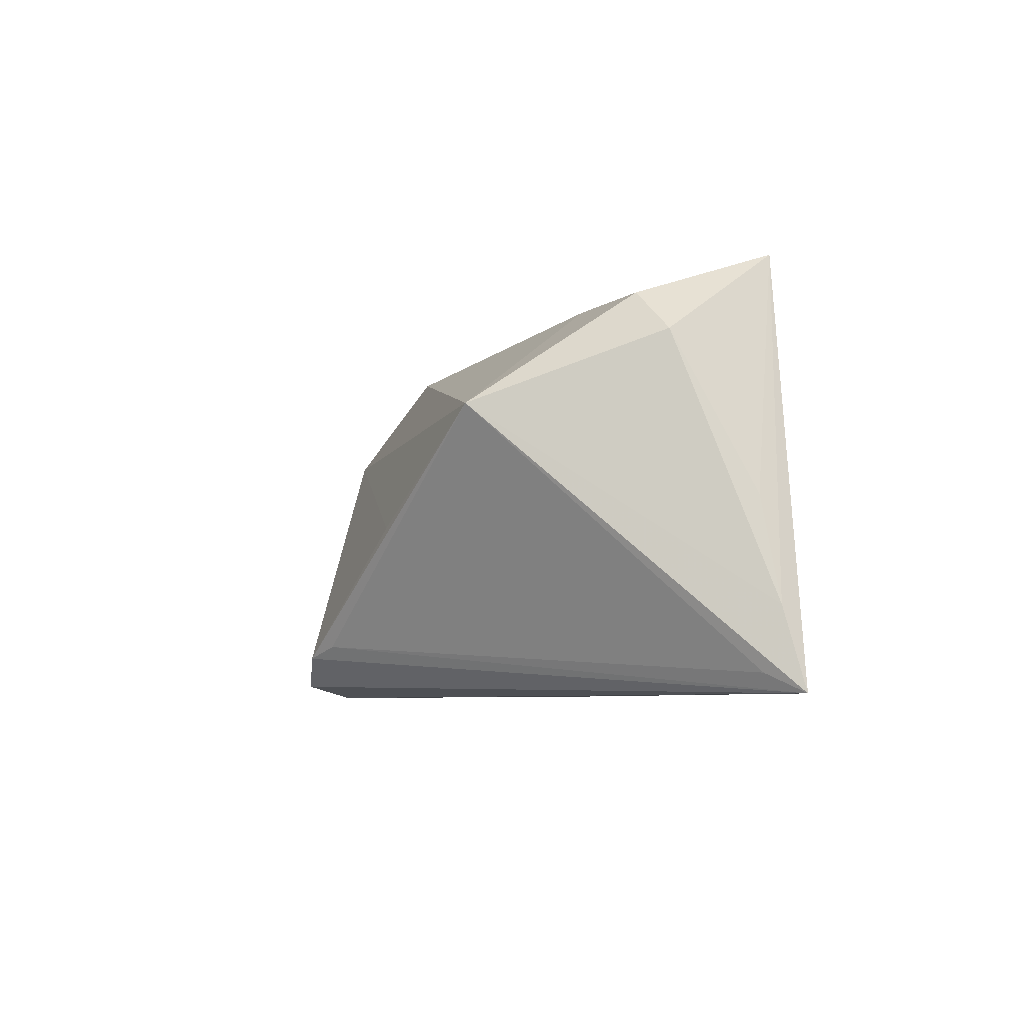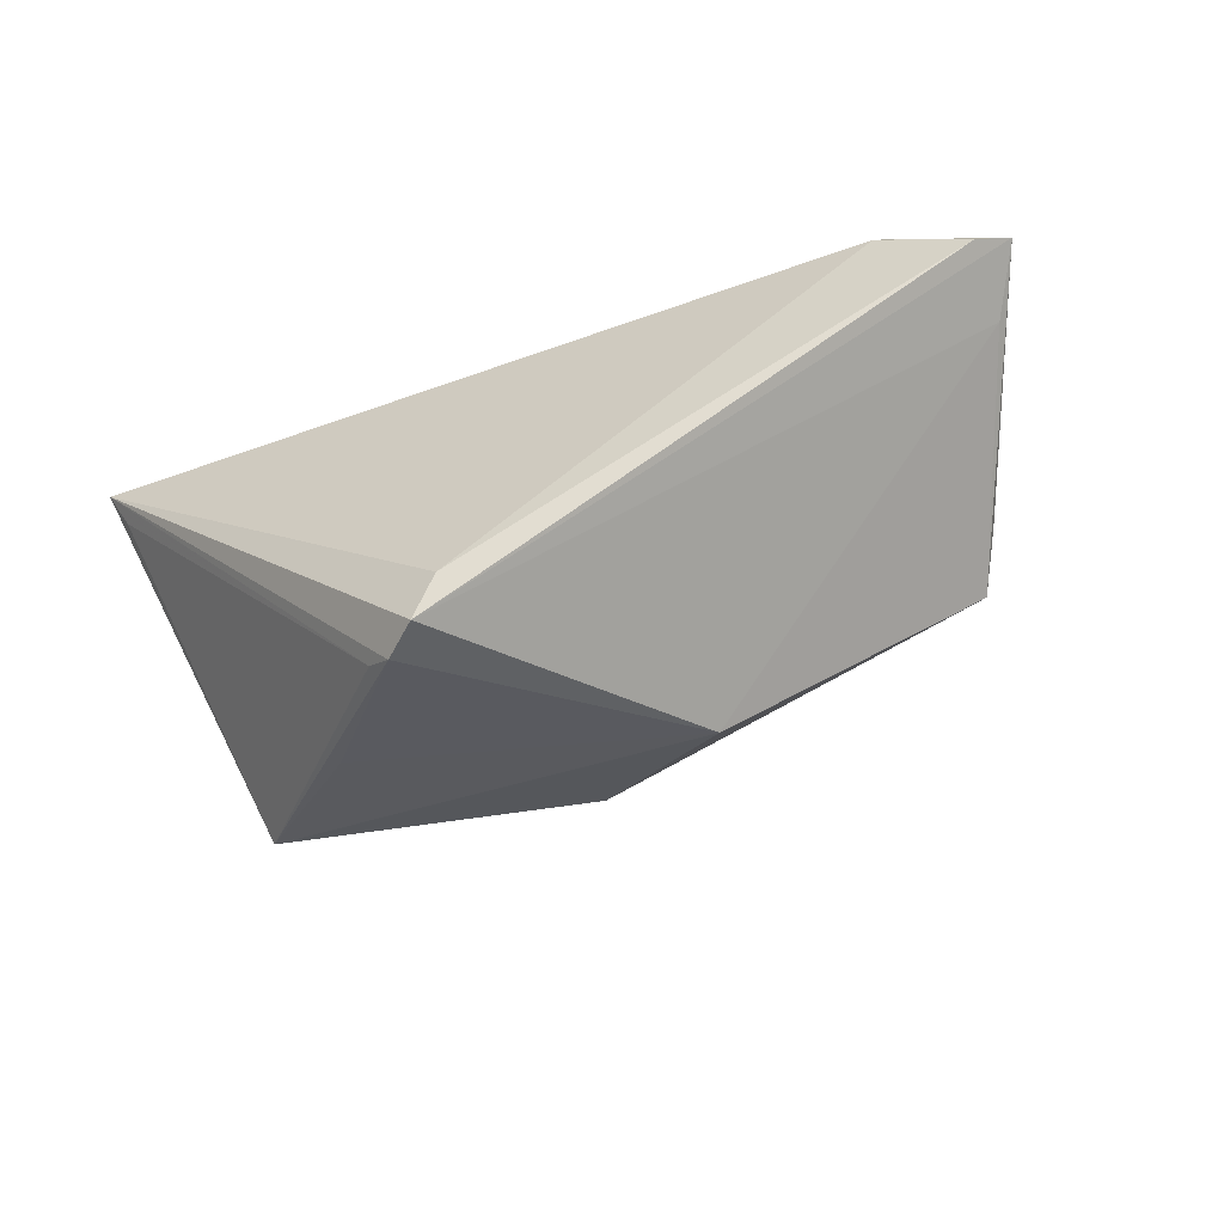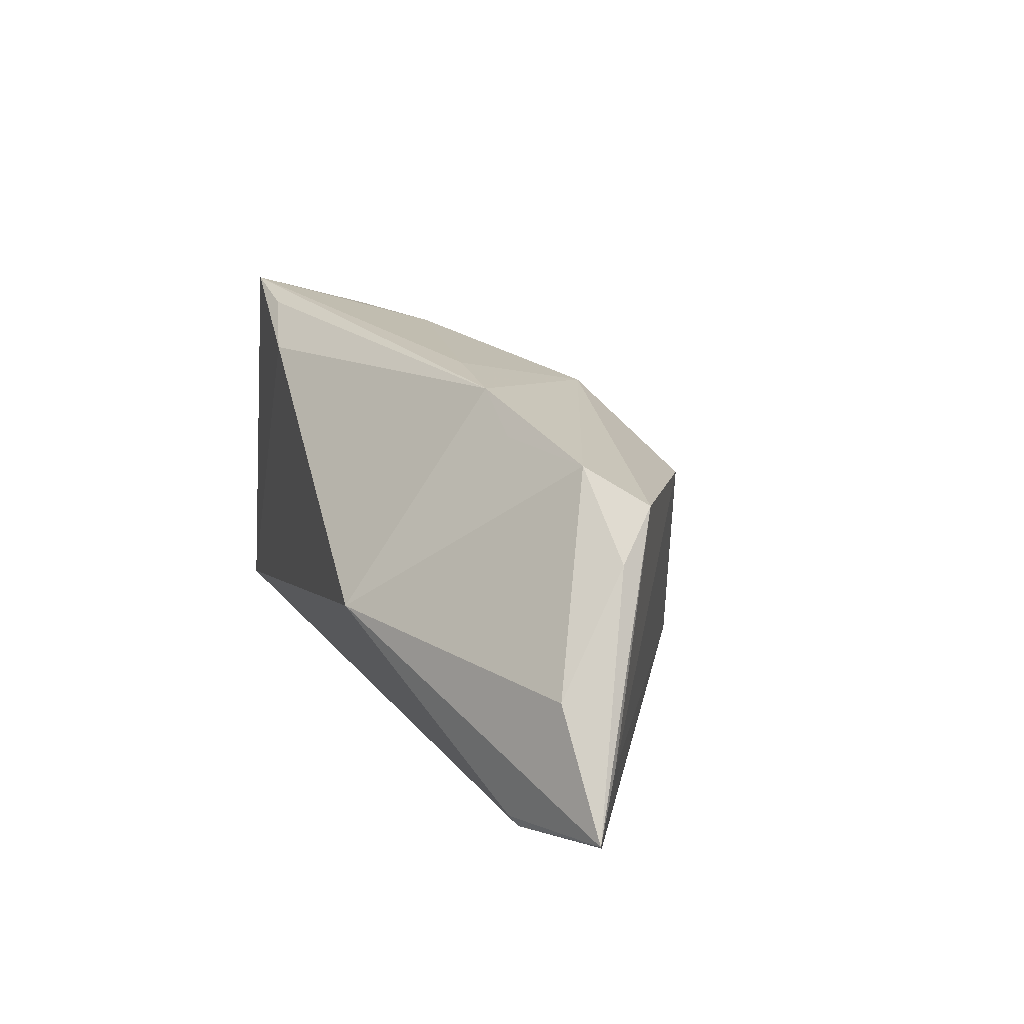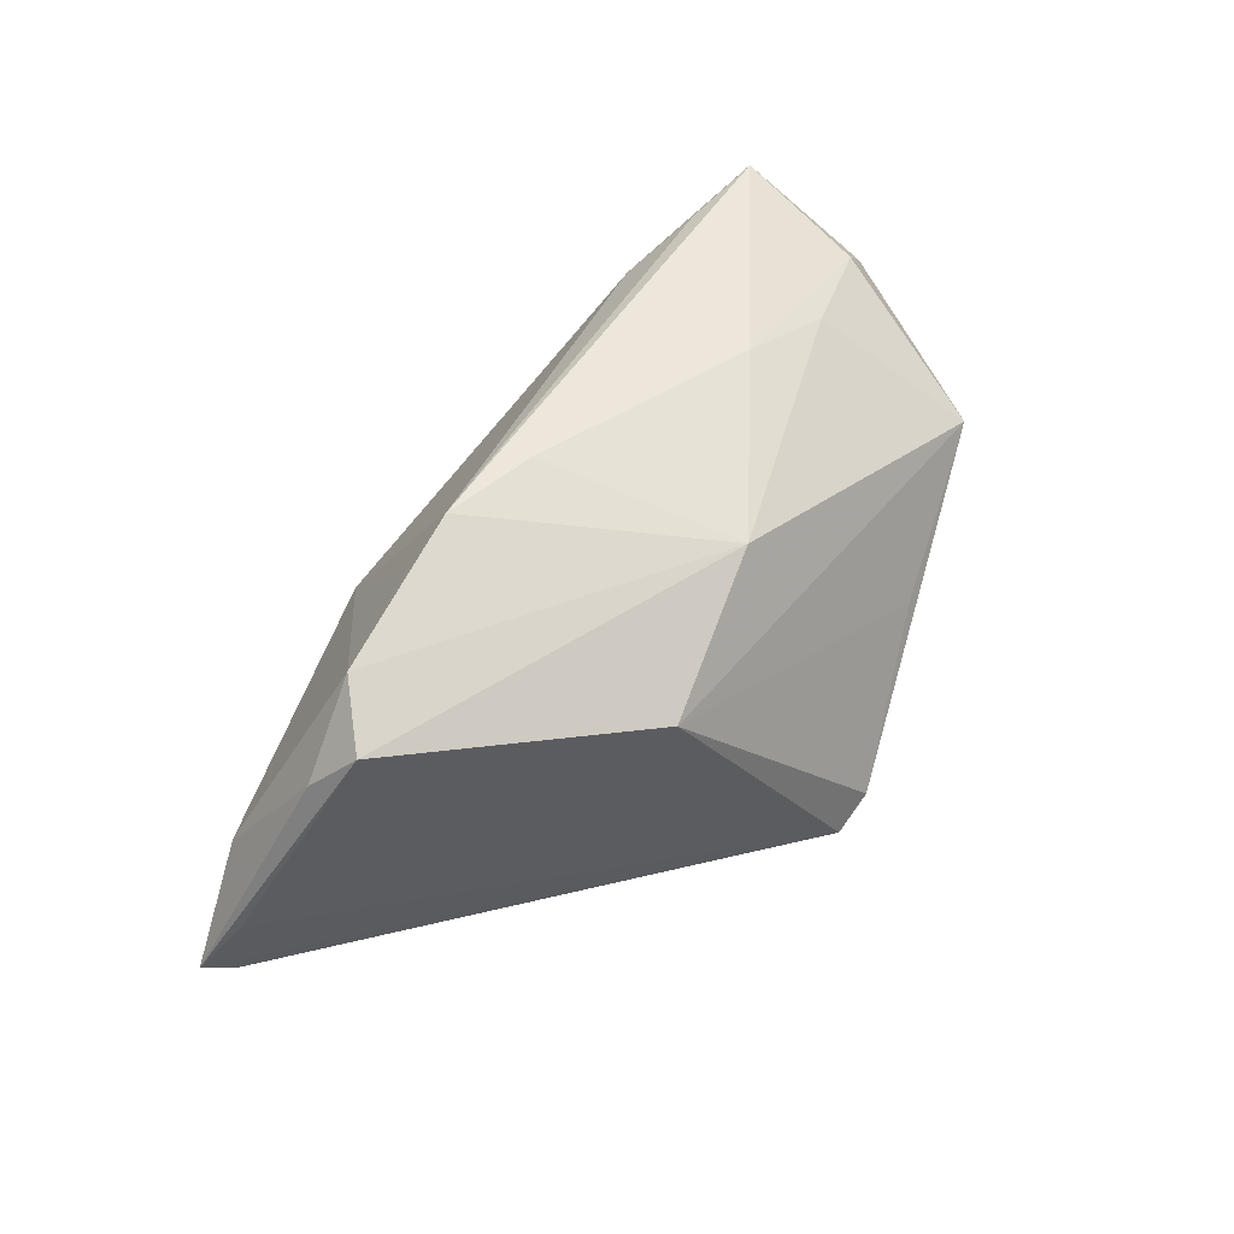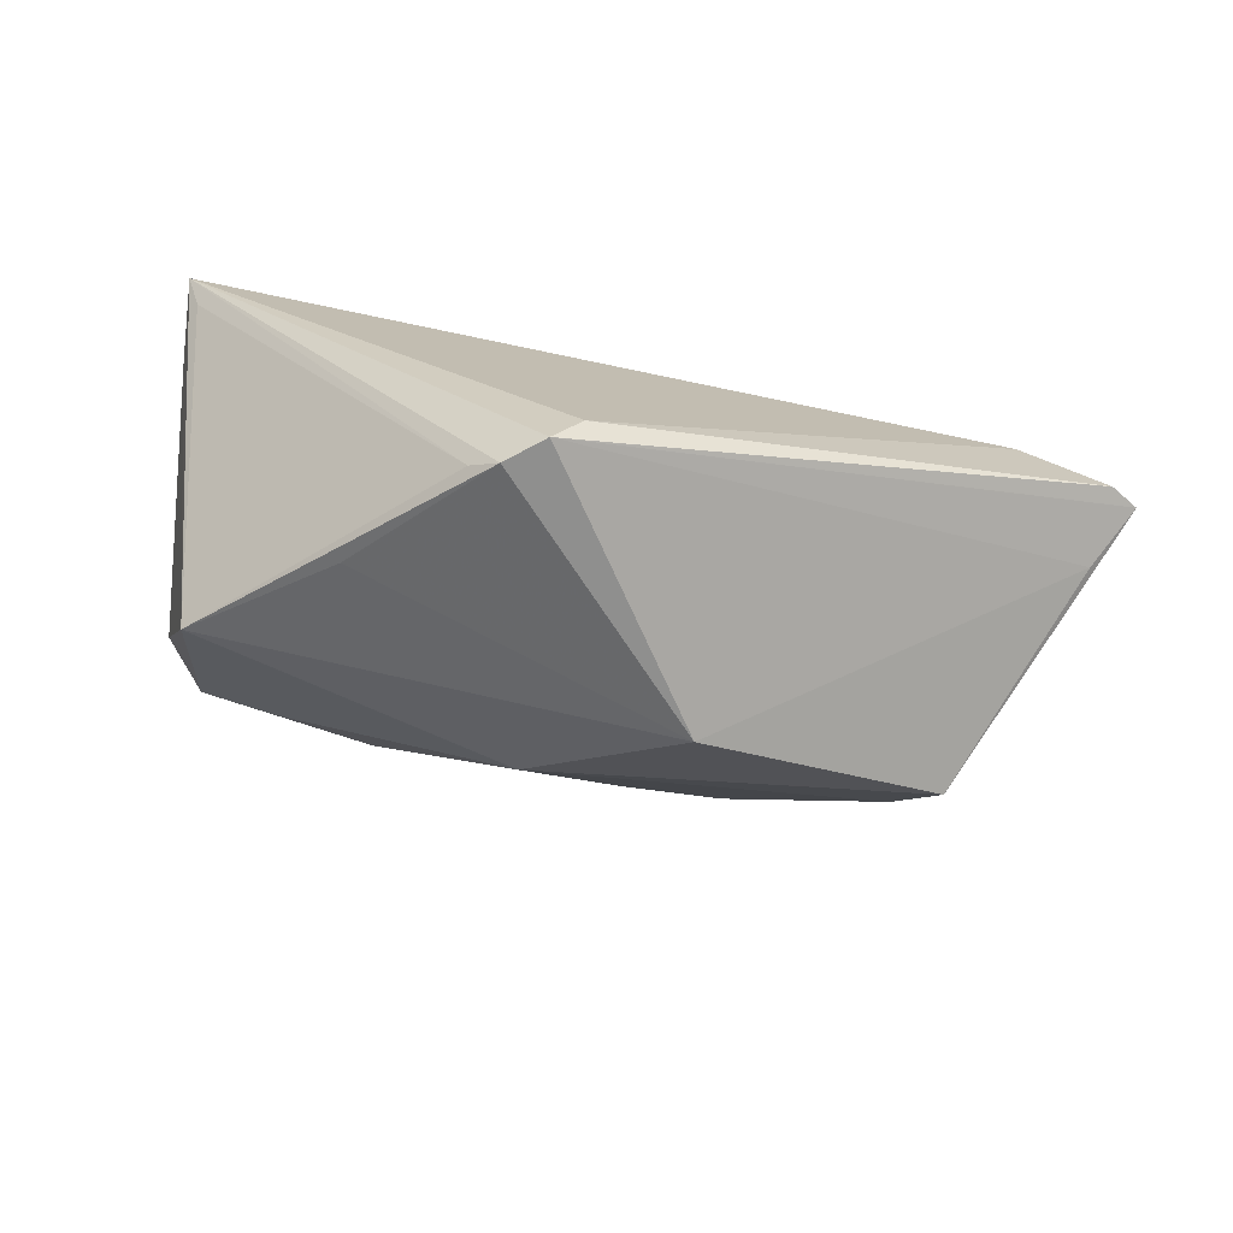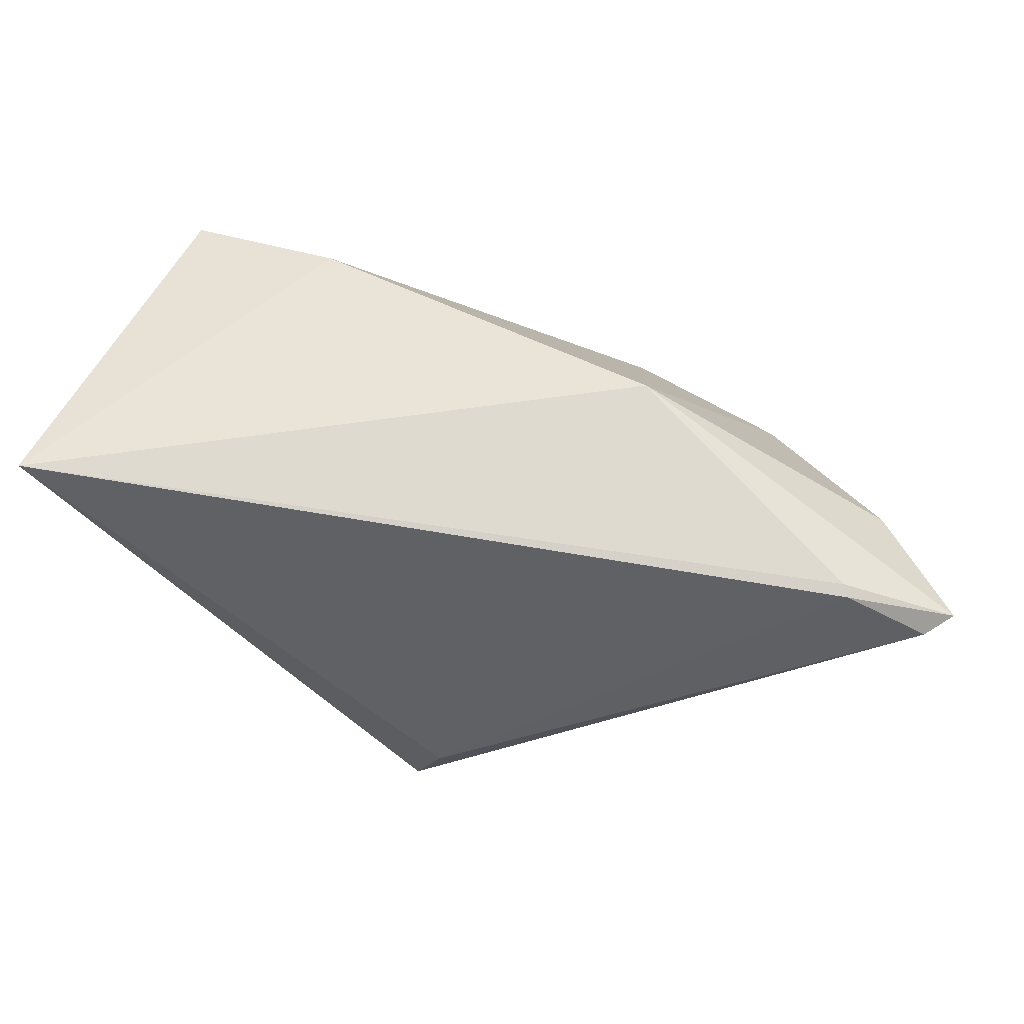
<metadata>
{"format":"obj","ext":"obj","renderer":"f3d","projection":"perspective","resolution":1024,"background":"white","views":[{"elev":-6.2,"azim":85.0,"up":"+Z"},{"elev":-56.1,"azim":-154.9,"up":"+Y"},{"elev":18.2,"azim":-106.6,"up":"+Z"},{"elev":48.7,"azim":-42.1,"up":"+Z"},{"elev":-75.0,"azim":170.0,"up":"+Y"},{"elev":43.0,"azim":-175.4,"up":"+Y"}]}
</metadata>
<code>
v -0.04941 0.004724 -0.02185
v 0.007611 -0.01116 0.01474
v -0.02205 0.007074 0.01661
v 0.03391 0.004784 0.01863
v -0.03286 0.001722 0.01578
v -0.008888 -0.01868 0.006319
v 0.04373 0.02461 0.008699
v -0.03982 0.01117 -0.02299
v 0.05183 0.02278 -0.01473
v 0.0497 0.02113 -0.003295
v 0.01727 -0.02253 -0.01791
v 0.04791 0.01225 0.01422
v -0.03933 0.01209 -0.02183
v 0.01018 -0.02508 -0.02241
v 0.04367 -0.00874 0.006703
v 0.02336 0.005075 0.02033
v -0.05274 0.006 -0.01983
v 0.05087 0.02104 -0.02161
v 0.05274 0.02508 -0.02371
v 0.03258 0.02354 0.02206
v -0.04507 0.007987 -0.006415
v -0.04036 -0.000486 0.006624
v -0.0159 0.02508 -0.00418
v 0.01428 -0.02491 -0.01918
v 0.007167 -0.02066 -0.02371
v -0.03708 -0.004652 0.01192
v 0.04188 0.0243 0.02371
v 0.04319 0.009486 0.01896
v -0.004339 0.007676 0.02111
v 0.02417 0.02508 0.01776
v -0.0155 0.007794 0.02066
v 0.02812 -0.01657 -0.005033
v -0.04862 0.003054 -0.01321
f 1 14 17
f 8 1 17
f 19 23 30
f 17 23 13
f 13 8 17
f 13 23 19
f 19 8 13
f 14 1 25
f 1 8 25
f 19 14 25
f 25 8 19
f 7 27 19
f 19 30 7
f 7 30 27
f 21 23 17
f 27 12 10
f 24 14 19
f 19 11 24
f 6 14 24
f 23 21 5
f 19 27 9
f 27 10 9
f 9 10 12
f 15 24 11
f 15 4 2
f 15 2 6
f 19 9 15
f 15 9 12
f 27 30 20
f 23 5 3
f 6 2 26
f 2 5 26
f 18 11 19
f 19 15 18
f 18 15 11
f 6 24 32
f 32 15 6
f 24 15 32
f 4 15 28
f 28 12 27
f 28 15 12
f 31 5 2
f 2 29 31
f 31 3 5
f 27 20 31
f 31 29 27
f 31 20 30
f 31 30 23
f 23 3 31
f 27 29 16
f 16 28 27
f 4 28 16
f 2 4 16
f 16 29 2
f 33 26 17
f 6 26 33
f 17 14 33
f 33 14 6
f 22 21 17
f 17 26 22
f 22 5 21
f 22 26 5

</code>
